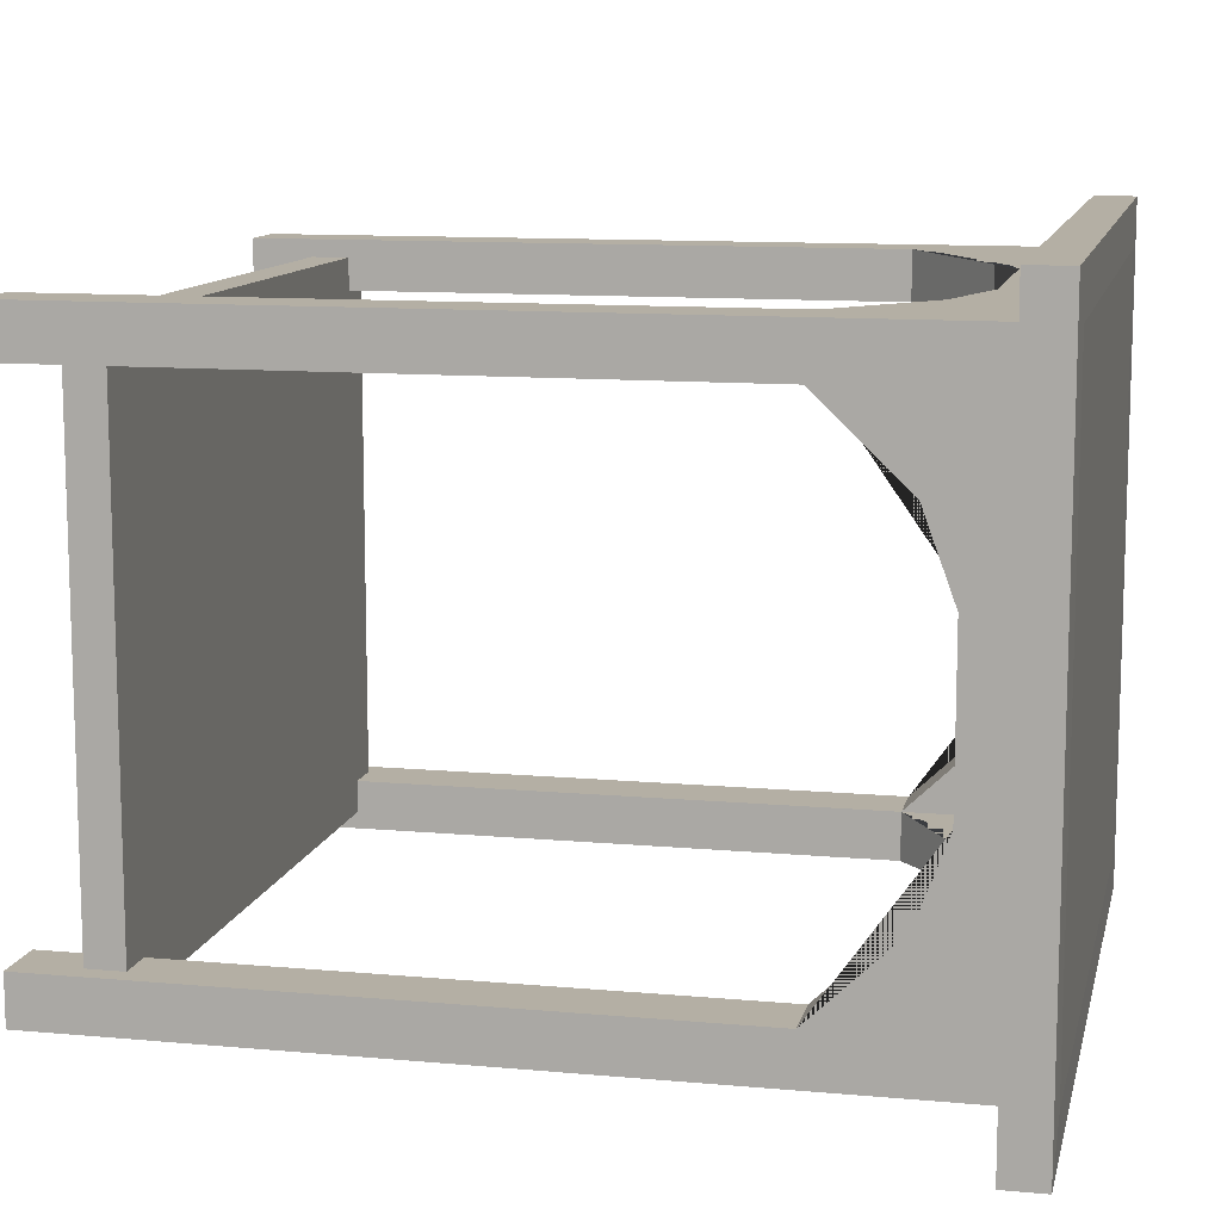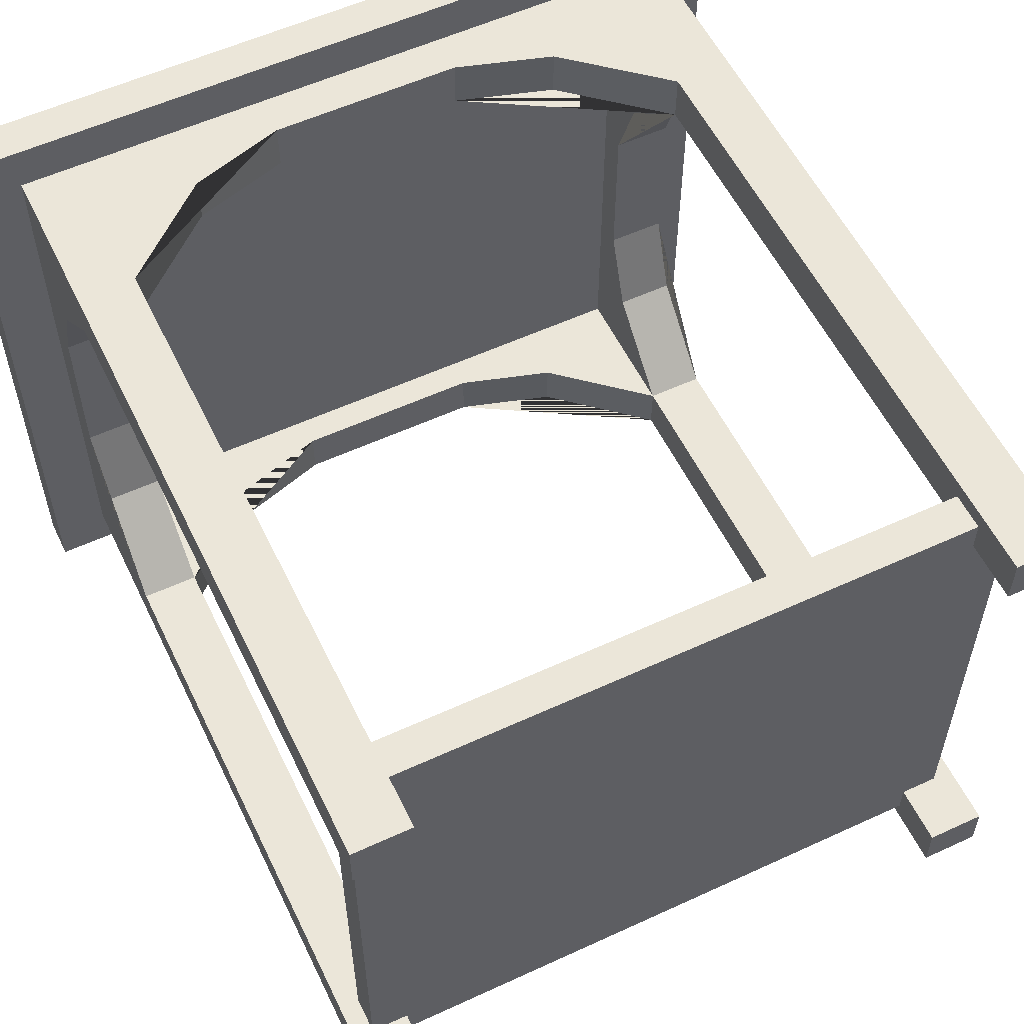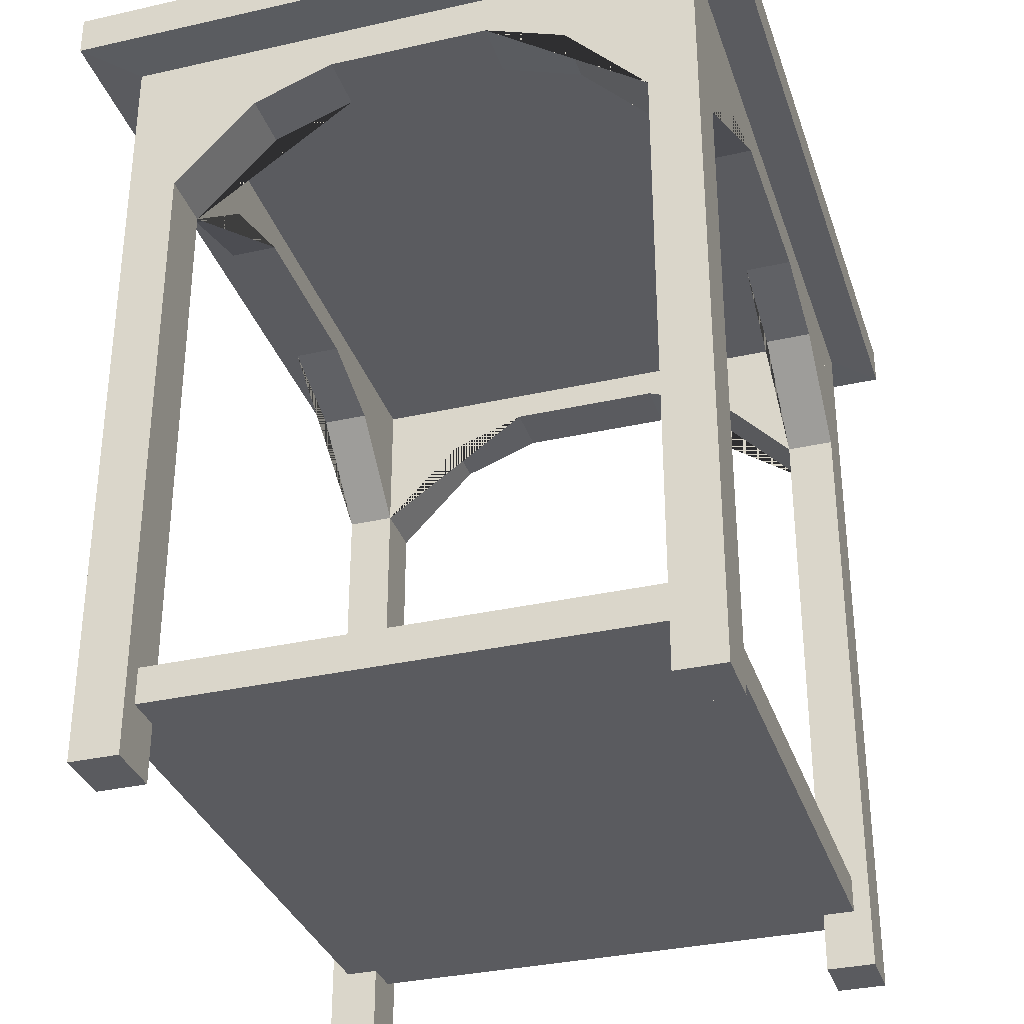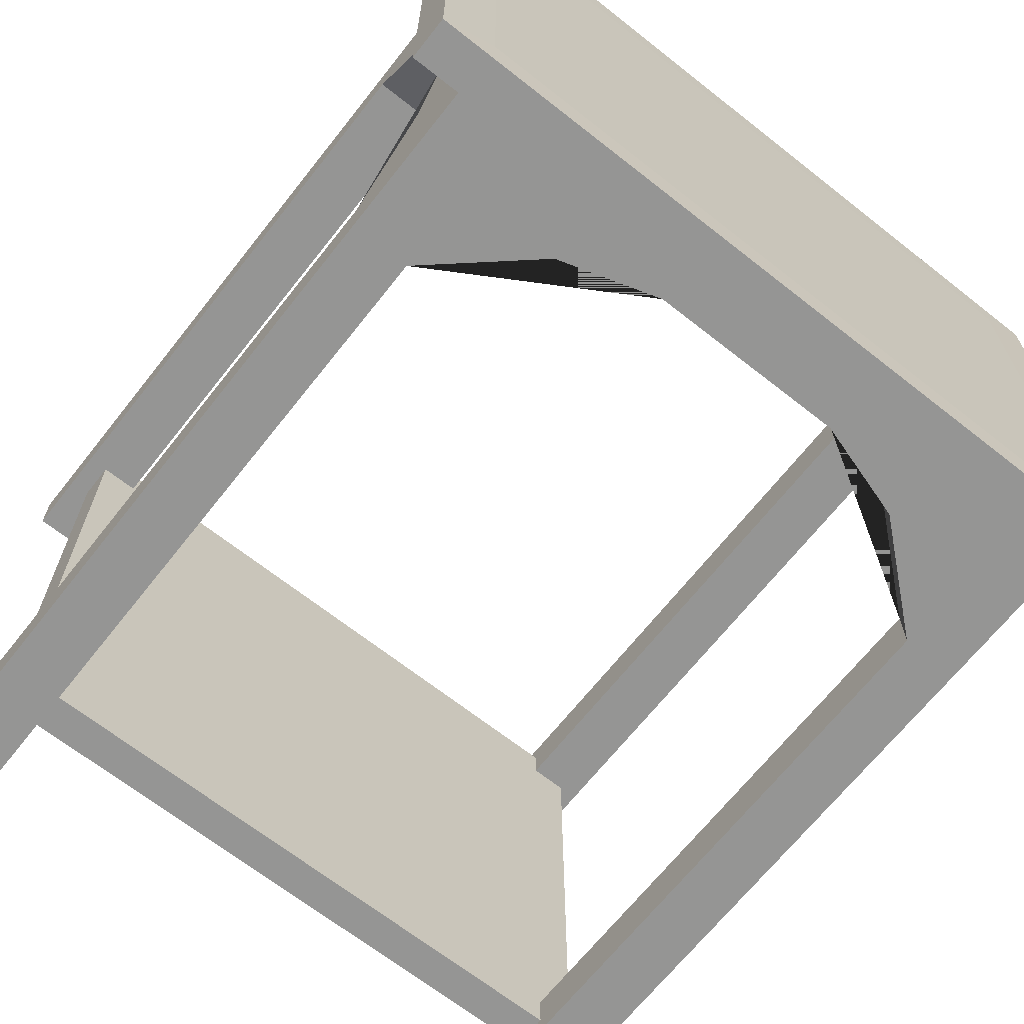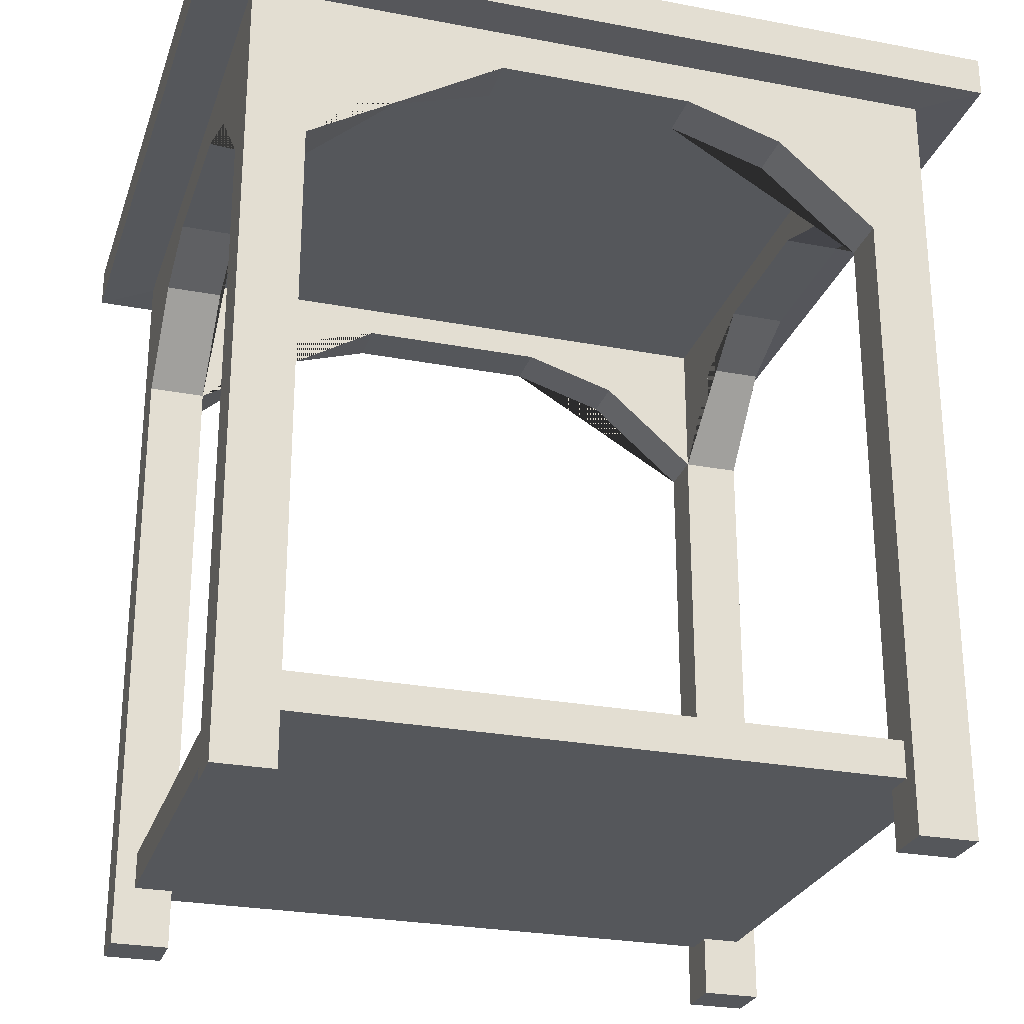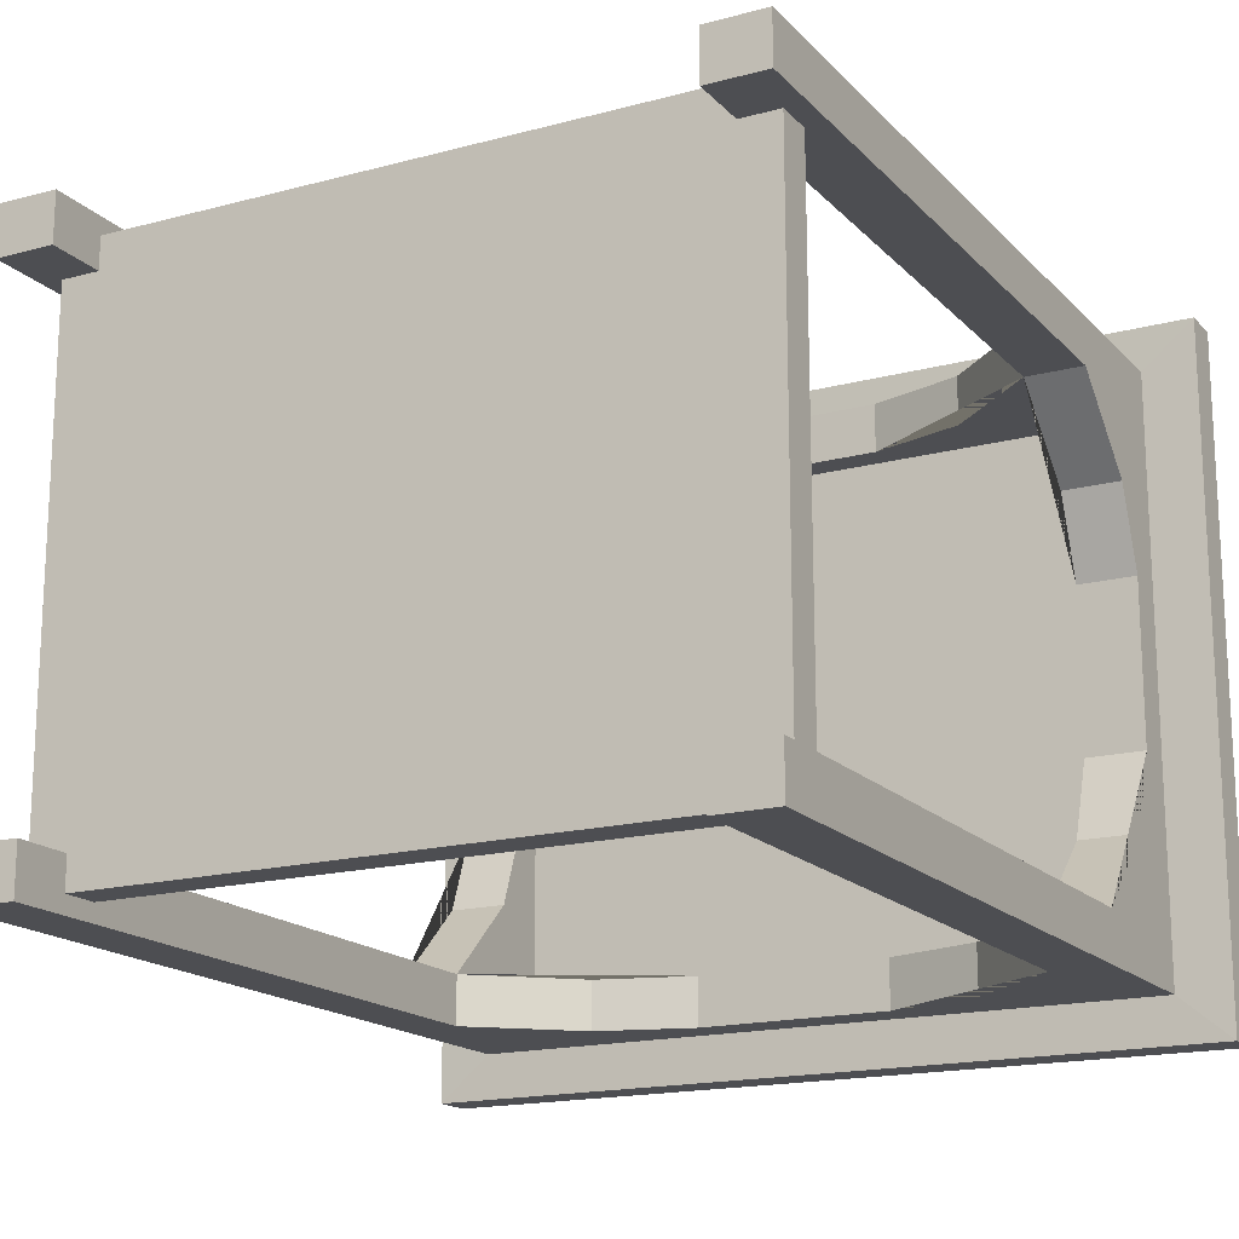
<metadata>
{"format":"obj","ext":"obj","renderer":"f3d","projection":"perspective","resolution":1024,"background":"white","views":[{"elev":11.3,"azim":102.5,"up":"+Z"},{"elev":56.6,"azim":-25.7,"up":"+Z"},{"elev":-33.2,"azim":107.3,"up":"+Y"},{"elev":-67.4,"azim":141.7,"up":"+Z"},{"elev":-26.4,"azim":163.3,"up":"+Y"},{"elev":-17.1,"azim":28.3,"up":"+Z"}]}
</metadata>
<code>
o Cube.013
v 4.285 0.03796 -3.027
v 3.068 0.03796 -3.027
v 4.285 1.498 -3.027
v 3.068 1.498 -3.027
v 4.285 0.03796 -4.046
v 3.068 0.03796 -4.046
v 4.285 1.498 -4.046
v 3.068 1.498 -4.046
v 3.17 1.498 -4.046
v 4.184 1.498 -4.046
v 3.17 0.03796 -4.046
v 4.184 0.03796 -4.046
v 3.17 0.03796 -3.027
v 4.184 0.03796 -3.027
v 4.184 1.498 -3.027
v 3.17 1.498 -3.027
v 3.068 0.03796 -3.111
v 3.068 0.03796 -3.961
v 4.285 0.03796 -3.961
v 4.285 0.03796 -3.111
v 4.285 1.498 -3.111
v 4.285 1.498 -3.961
v 3.068 1.498 -3.961
v 3.068 1.498 -3.111
v 4.184 1.498 -3.961
v 4.184 1.498 -3.111
v 3.17 1.498 -3.961
v 3.17 1.498 -3.111
v 3.17 0.03796 -3.961
v 3.17 0.03796 -3.111
v 4.184 0.03796 -3.961
v 4.184 0.03796 -3.111
v 4.285 1.425 -4.046
v 4.285 1.425 -3.027
v 3.068 1.425 -4.046
v 3.068 1.425 -3.027
v 3.17 1.425 -3.027
v 4.184 1.425 -3.027
v 4.184 1.425 -4.046
v 3.17 1.425 -4.046
v 3.068 1.425 -3.111
v 3.068 1.425 -3.961
v 4.285 1.425 -3.961
v 4.285 1.425 -3.111
v 4.378 1.497 -4.026
v 4.378 1.497 -4.124
v 2.975 1.497 -3.047
v 2.975 1.497 -2.949
v 4.261 1.497 -4.124
v 3.092 1.497 -2.949
v 4.378 1.426 -4.124
v 4.378 1.426 -2.949
v 4.378 1.497 -2.949
v 2.975 1.426 -2.949
v 2.975 1.497 -4.124
v 3.092 1.497 -4.124
v 4.261 1.497 -2.949
v 3.092 1.426 -2.949
v 4.261 1.426 -2.949
v 4.261 1.426 -4.124
v 3.092 1.426 -4.124
v 4.378 1.497 -3.047
v 2.975 1.497 -4.026
v 2.975 1.426 -4.124
v 2.975 1.426 -3.047
v 2.975 1.426 -4.026
v 4.378 1.426 -4.026
v 4.378 1.426 -3.047
v 3.17 1.425 -3.026
v 4.184 1.425 -3.026
v 4.184 1.425 -4.046
v 3.17 1.425 -4.046
v 3.068 1.352 -3.111
v 3.17 1.352 -3.111
v 3.17 1.352 -3.027
v 3.17 1.352 -4.046
v 3.17 1.352 -3.961
v 3.068 1.352 -3.961
v 4.184 1.352 -3.961
v 4.285 1.352 -3.961
v 4.184 1.352 -4.046
v 4.184 1.352 -3.111
v 4.184 1.352 -3.027
v 4.285 1.352 -3.111
v 3.17 1.405 -3.111
v 4.184 1.405 -3.111
v 4.184 1.405 -3.961
v 3.17 1.405 -3.961
v 3.846 1.425 -4.046
v 3.508 1.425 -4.046
v 3.846 1.425 -3.026
v 3.508 1.425 -3.026
v 3.508 1.352 -3.027
v 3.846 1.352 -3.027
v 3.508 1.352 -3.111
v 3.846 1.352 -3.111
v 3.508 1.352 -4.046
v 3.846 1.352 -4.046
v 3.508 1.352 -3.961
v 3.846 1.352 -3.961
v 3.508 1.405 -3.111
v 3.846 1.405 -3.111
v 3.508 1.405 -3.961
v 3.846 1.405 -3.961
v 4.285 1.352 -3.678
v 4.285 1.352 -3.395
v 4.184 1.352 -3.678
v 4.184 1.352 -3.395
v 4.184 1.405 -3.678
v 4.184 1.405 -3.395
v 3.068 1.352 -3.395
v 3.068 1.352 -3.678
v 3.17 1.352 -3.395
v 3.17 1.352 -3.678
v 3.17 1.405 -3.395
v 3.17 1.405 -3.678
v 3.17 1.153 -3.027
v 3.17 1.153 -3.111
v 3.068 1.153 -3.111
v 3.068 1.153 -3.961
v 3.17 1.153 -3.961
v 3.17 1.153 -4.046
v 4.184 1.153 -4.046
v 4.184 1.153 -3.961
v 4.285 1.153 -3.961
v 4.285 1.153 -3.111
v 4.184 1.153 -3.111
v 4.184 1.153 -3.027
v 3.846 1.352 -3.027
v 4.184 1.153 -3.027
v 4.184 1.153 -3.111
v 3.846 1.352 -3.111
v 4.285 1.352 -3.395
v 4.285 1.153 -3.111
v 4.184 1.153 -3.111
v 4.184 1.352 -3.395
v 4.184 1.153 -4.046
v 3.846 1.352 -4.046
v 3.846 1.352 -3.961
v 4.184 1.153 -3.961
v 3.068 1.153 -3.961
v 3.068 1.352 -3.678
v 3.17 1.352 -3.678
v 3.17 1.153 -3.961
v 3.17 1.153 -3.027
v 3.508 1.352 -3.027
v 3.508 1.352 -3.111
v 3.17 1.153 -3.111
v 3.508 1.352 -4.046
v 3.17 1.153 -4.046
v 3.17 1.153 -3.961
v 3.508 1.352 -3.961
v 4.285 1.153 -3.961
v 4.285 1.352 -3.678
v 4.184 1.352 -3.678
v 4.184 1.153 -3.961
v 3.068 1.352 -3.395
v 3.068 1.153 -3.111
v 3.17 1.153 -3.111
v 3.17 1.352 -3.395
v 3.846 1.352 -4.046
v 4.184 1.352 -4.046
v 3.17 1.352 -4.046
v 3.508 1.352 -4.046
v 3.17 1.153 -4.046
v 4.184 1.153 -4.046
v 3.17 1.153 -4.046
v 3.508 1.352 -4.046
v 3.846 1.352 -4.046
v 4.184 1.153 -4.046
v 3.339 1.3 -3.111
v 3.339 1.3 -3.027
v 4.015 1.3 -3.111
v 4.015 1.3 -3.027
v 4.184 1.3 -3.819
v 4.285 1.3 -3.819
v 4.184 1.3 -3.253
v 4.285 1.3 -3.253
v 4.015 1.3 -4.046
v 4.015 1.3 -3.961
v 3.339 1.3 -4.046
v 3.339 1.3 -3.961
v 3.068 1.301 -3.819
v 3.17 1.301 -3.819
v 3.068 1.3 -3.253
v 3.17 1.3 -3.253
f 31 12 5 19
f 28 24 4 16
f 39 40 61 60
f 40 11 6 35
f 15 16 50 57
f 4 24 47 48
f 34 44 68 52
f 23 8 55 63
f 33 5 12 39
f 21 26 15 3
f 26 28 16 15
f 18 6 11 29
f 2 17 30 13
f 10 9 27 25
f 7 10 25 22
f 22 25 26 21
f 41 36 54 65
f 3 15 57 53
f 7 22 45 46
f 40 35 64 61
f 9 8 23 27
f 27 23 24 28
f 14 32 20 1
f 5 33 43 19
f 2 36 41 17
f 22 21 62 45
f 42 41 65 66
f 2 13 37 36
f 14 1 34 38
f 18 42 35 6
f 35 42 66 64
f 20 44 34 1
f 73 17 30 74
f 75 16 28 74
f 83 14 32 82
f 84 21 26 82
f 80 19 31 79
f 81 12 31 79
f 76 9 27 77
f 78 18 29 77
f 40 37 41 42
f 38 39 43 44
f 68 62 53 52
f 66 63 55 64
f 59 52 53 57
f 54 58 50 48
f 58 59 57 50
f 54 48 47 65
f 65 47 63 66
f 51 46 45 67
f 67 45 62 68
f 49 60 61 56
f 46 51 60 49
f 56 61 64 55
f 24 23 63 47
f 10 7 46 49
f 33 39 60 51
f 8 9 56 55
f 37 38 59 58
f 9 10 49 56
f 36 37 58 54
f 44 43 67 68
f 16 4 48 50
f 38 34 52 59
f 43 33 51 67
f 21 3 53 62
f 91 89 71 70
f 13 75 74 30
f 24 73 74 28
f 23 78 77 27
f 11 76 77 29
f 10 81 79 25
f 22 80 79 25
f 20 84 82 32
f 15 83 82 26
f 81 123 166 162
f 84 106 133 178 134 126
f 73 111 157 185 158 119
f 96 82 127 131 173 132
f 90 72 76 97
f 44 43 80 105 106 84
f 92 93 75 69
f 114 77 88 116
f 100 79 87 104
f 108 82 86 110
f 95 74 85 101
f 82 96 102 86
f 96 95 101 102
f 77 99 103 88
f 99 100 104 103
f 70 83 94 91
f 91 94 93 92
f 71 89 98 81
f 89 90 97 98
f 74 95 147 171 148 118
f 99 97 98 100
f 82 83 128 127
f 93 95 96 94
f 69 72 90 92
f 92 90 89 91
f 79 107 109 87
f 107 108 110 109
f 79 107 155 175 156 124
f 105 107 108 106
f 74 113 115 85
f 113 114 116 115
f 82 84 126 127
f 113 111 112 114
f 94 96 132 129
f 106 108 136 133
f 100 98 138 139
f 114 112 142 143
f 97 99 152 149
f 95 93 146 147
f 107 105 154 155
f 111 113 160 157
f 78 77 121 120
f 134 135 127 126
f 77 76 122 121
f 113 74 118 159 186 160
f 97 149 168 164
f 121 122 150 151
f 77 114 143 184 144 121
f 140 137 123 124
f 112 78 120 141 183 142
f 125 124 156 153
f 99 77 121 151 182 152
f 144 141 120 121
f 105 80 125 153 176 154
f 81 79 124 123
f 79 100 139 180 140 124
f 117 118 148 145
f 108 82 127 135 177 136
f 80 79 124 125
f 93 75 117 145 172 146
f 118 119 158 159
f 83 94 129 174 130 128
f 75 74 118 117
f 74 73 119 118
f 181 182 151 150
f 179 180 139 138
f 171 172 145 148
f 173 174 129 132
f 175 176 153 156
f 177 178 133 136
f 185 186 159 158
f 183 184 143 142
f 130 131 127 128
f 73 41 42 78 112 111
f 150 122 165 167
f 138 98 161 169
f 76 97 164 163
f 163 150 181 164 149
f 123 137 170 166
f 98 81 162 161
f 122 76 163 165
f 147 146 172 171
f 131 130 174 173
f 155 154 176 175
f 135 134 178 177
f 137 179 138 161 162
f 137 140 180 179
f 149 152 182 181
f 141 144 184 183
f 157 160 186 185
o Cube.015
v 4.184 1.498 -3.961
v 4.184 1.498 -3.111
v 3.17 1.498 -3.961
v 3.17 1.498 -3.111
v 3.17 1.405 -3.111
v 4.184 1.405 -3.111
v 4.184 1.405 -3.961
v 3.17 1.405 -3.961
v 3.104 0.142 -4.016
v 3.104 0.142 -3.056
v 4.25 0.142 -4.016
v 4.25 0.142 -3.056
v 3.104 0.2059 -4.016
v 3.104 0.2059 -3.056
v 4.25 0.2059 -4.016
v 4.25 0.2059 -3.056
f 187 189 190 188
f 192 191 194 193
f 200 199 201 202
f 196 198 197 195
f 195 197 201 199
f 197 198 202 201
f 198 196 200 202
f 196 195 199 200

</code>
